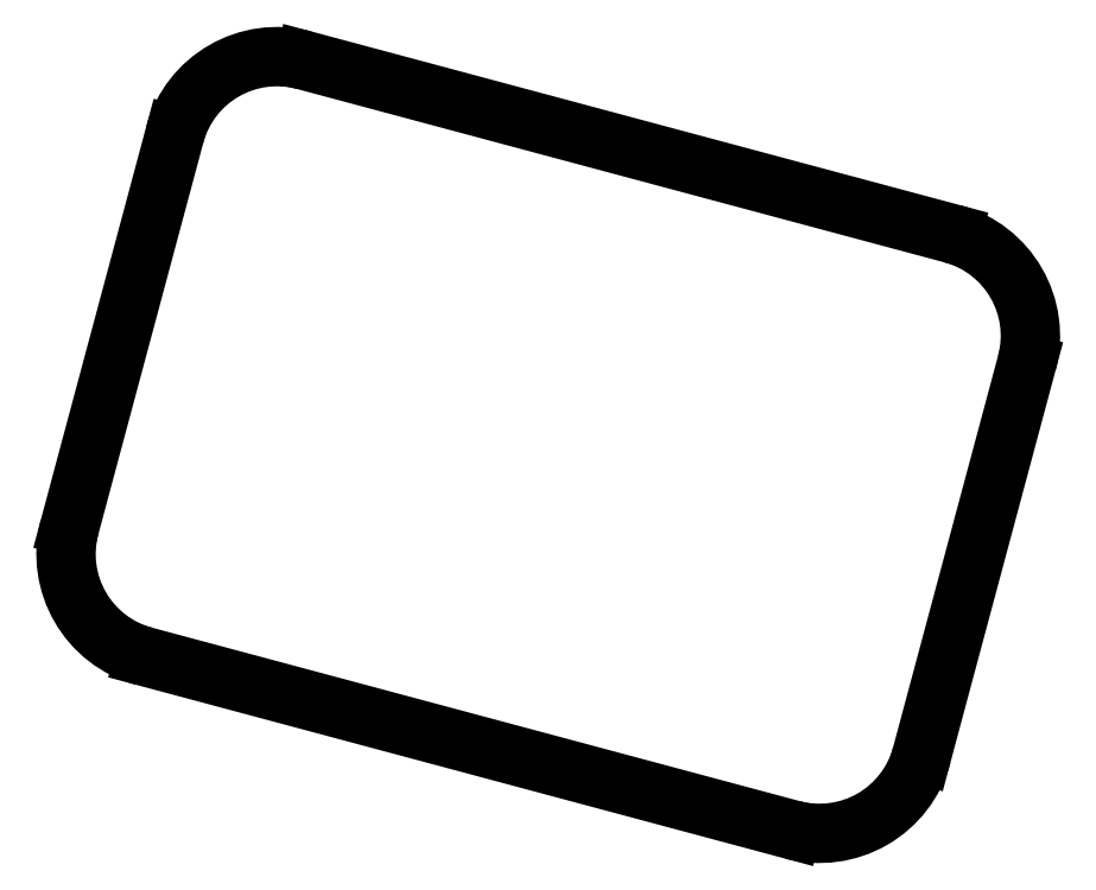
<metadata>
{"format":"dxf","ext":"dxf","renderer":"ezdxf+matplotlib","layout":"modelspace","background":"white","min_lineweight":24,"dpi":150}
</metadata>
<code>
0
SECTION
2
ENTITIES
0
LINE
8
0
10
16.34
20
7.269
11
19.31
21
18.38
0
LINE
8
0
10
17.19
20
22.05
11
-1.159
21
26.97
0
LINE
8
0
10
-4.834
20
24.85
11
-7.81
21
13.74
0
LINE
8
0
10
-5.689
20
10.07
11
12.66
21
5.148
0
ARC
8
0
10
16.42
20
19.15
40
3
50
345
51
75
0
ARC
8
0
10
-1.936
20
24.07
40
3
50
75
51
165
0
ARC
8
0
10
-4.912
20
12.96
40
3
50
165
51
255
0
ARC
8
0
10
13.44
20
8.046
40
3
50
255
51
345
0
ENDSEC
0
EOF

</code>
